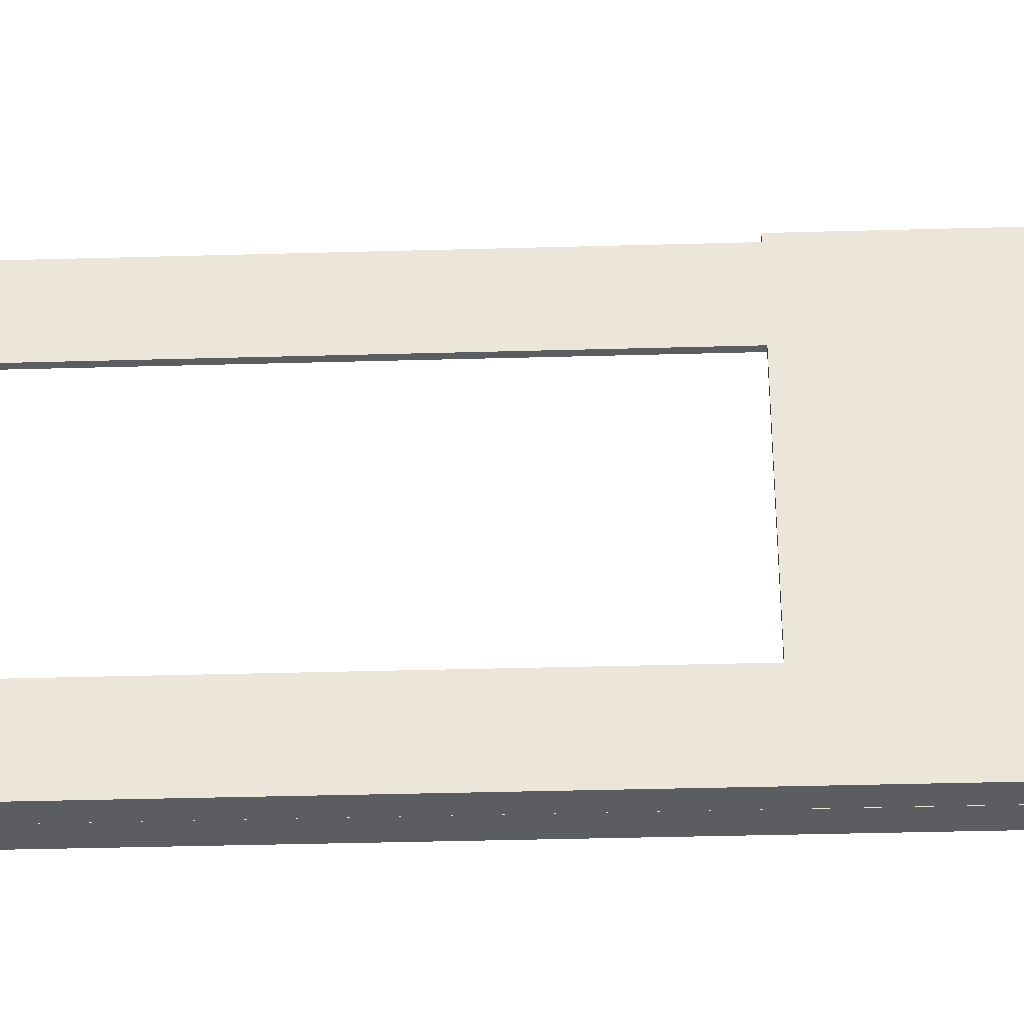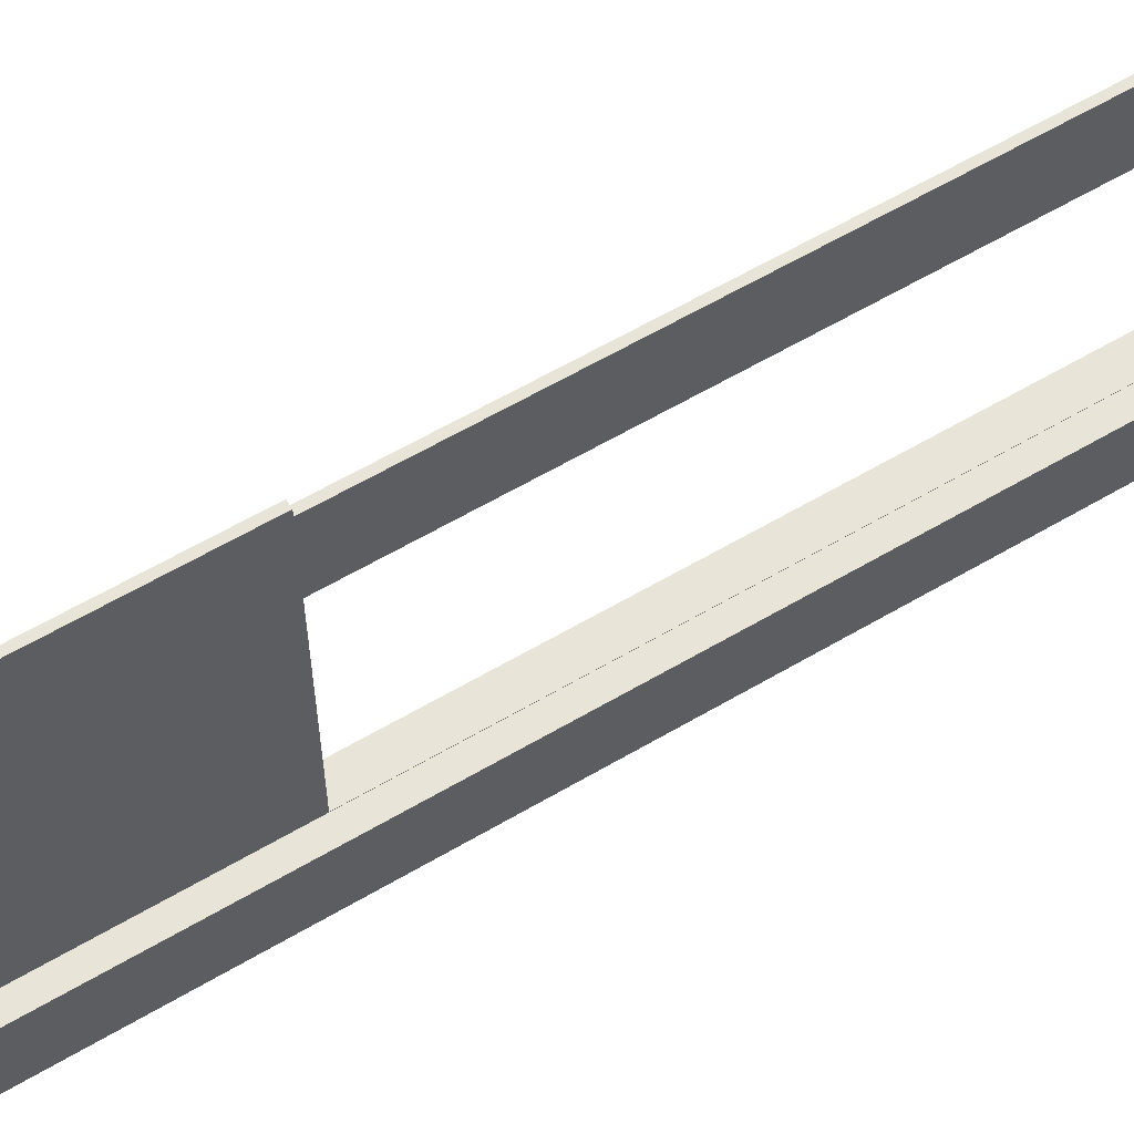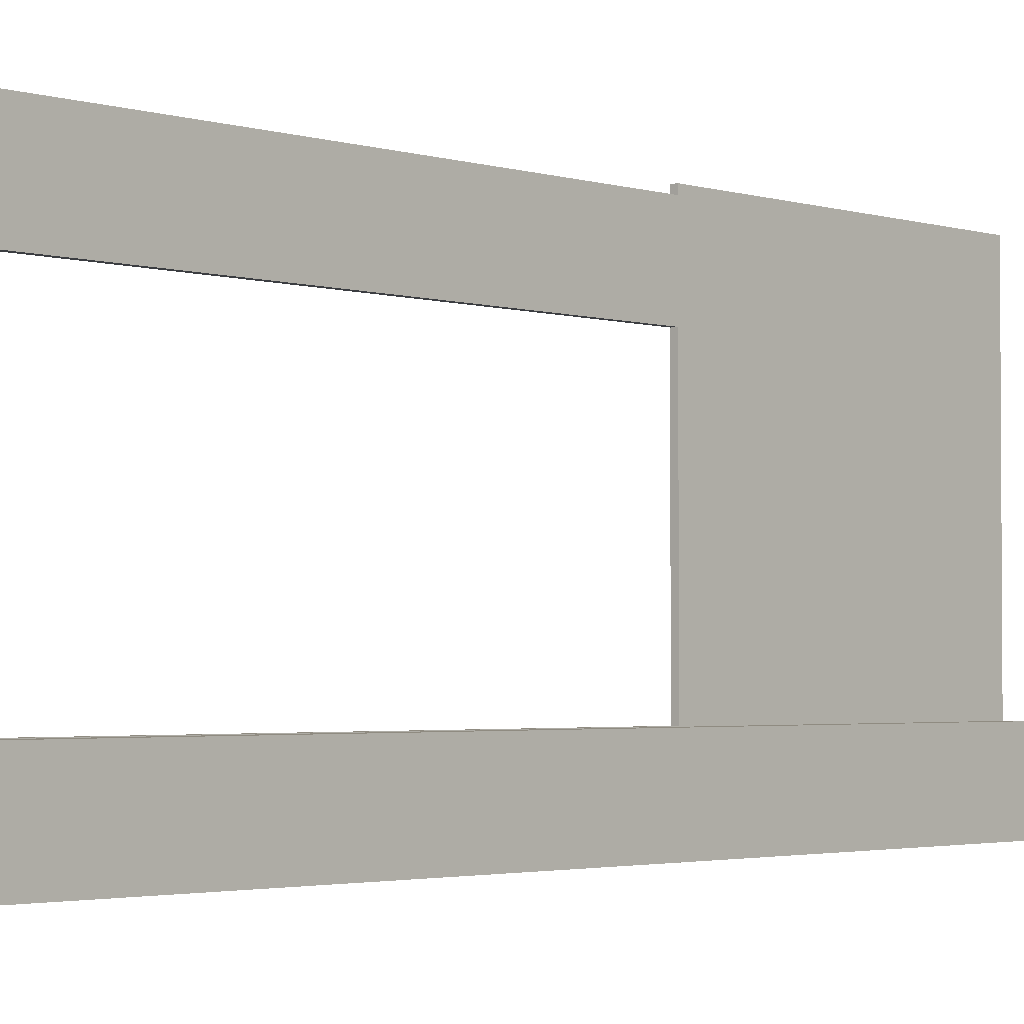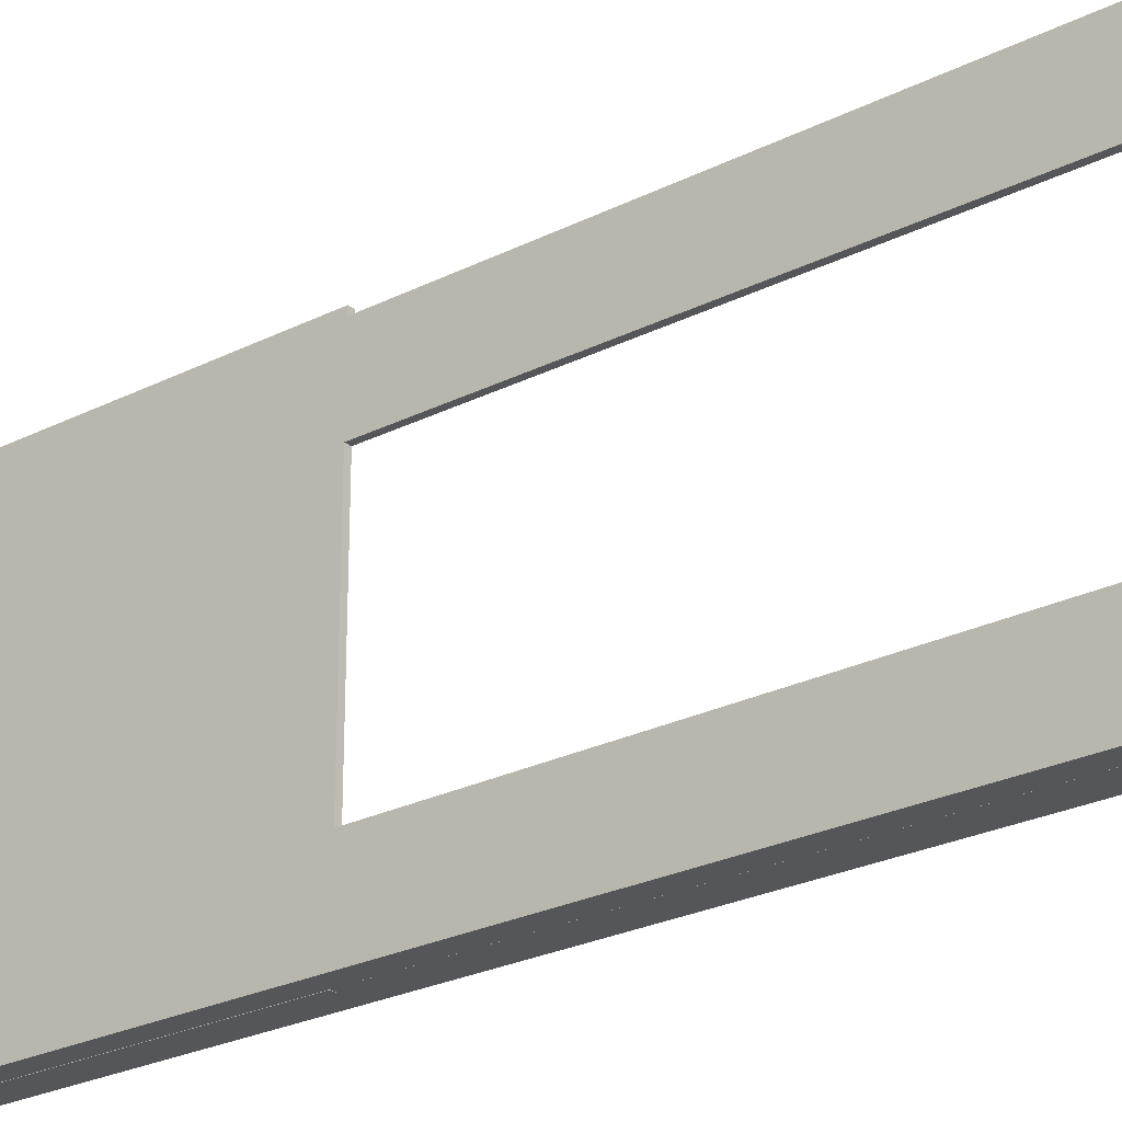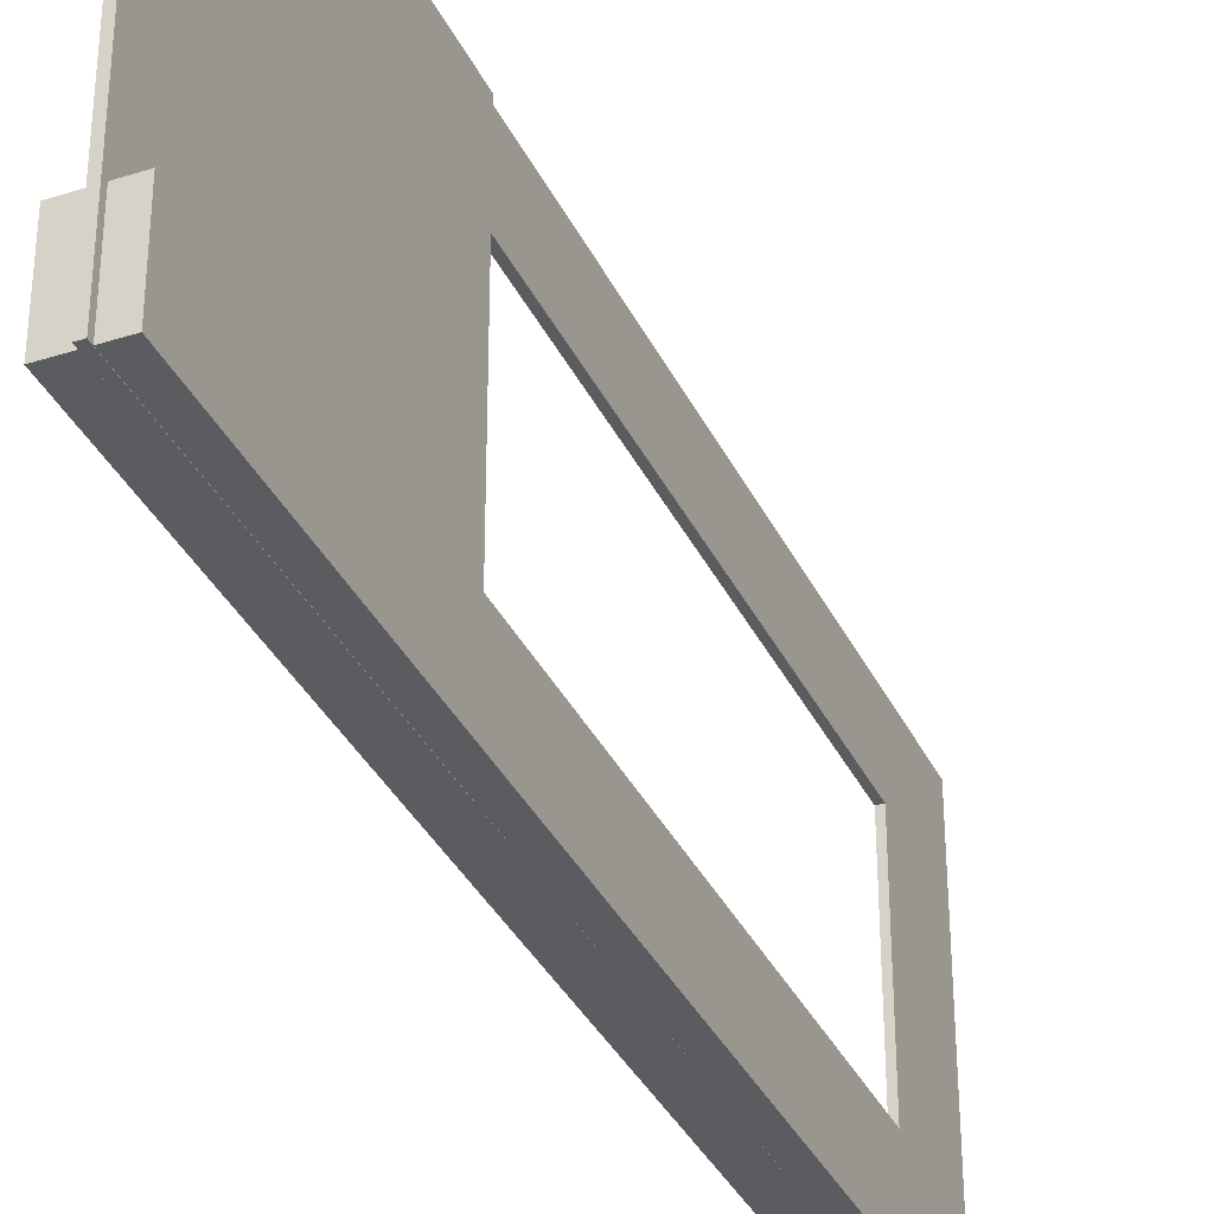
<metadata>
{"format":"obj","ext":"obj","renderer":"f3d","projection":"perspective","resolution":1024,"background":"white","views":[{"elev":-36.5,"azim":92.1,"up":"+Y"},{"elev":61.3,"azim":-120.9,"up":"+Y"},{"elev":-2.5,"azim":41.1,"up":"+Y"},{"elev":-25.7,"azim":-51.3,"up":"+Y"},{"elev":-35.1,"azim":-157.0,"up":"+Y"}]}
</metadata>
<code>
o Cube.004_Cube.093_Cube.004_Cube.002_Cube.004_Cube.093_Cube.004_Cube.003
v -37.45 0.03301 -25.08
v -37.45 20.43 -25.08
v -37.14 0.03301 -25.08
v -37.14 20.43 -25.08
v -37.45 0.03301 -7.594
v -37.45 20.43 -7.594
v -37.14 0.03301 -7.594
v -37.14 20.43 -7.594
f 2 3 1
f 4 7 3
f 8 5 7
f 6 1 5
f 7 1 3
f 4 6 8
f 8 6 5
f 2 4 3
f 4 8 7
f 6 2 1
f 7 5 1
f 4 2 6
o Cube.005_Cube.094_Cube.005_Cube.002_Cube.005_Cube.094_Cube.005_Cube.003
v -37.45 0.04285 -8.044
v -37.45 4.043 -8.044
v -37.14 0.04285 -8.044
v -37.14 4.043 -8.044
v -37.45 0.04287 24.91
v -37.45 4.043 24.91
v -37.14 0.04287 24.91
v -37.14 4.043 24.91
f 10 11 9
f 12 15 11
f 16 13 15
f 14 9 13
f 15 9 11
f 12 14 16
f 16 14 13
f 10 12 11
f 12 16 15
f 14 10 9
f 15 13 9
f 12 10 14
o Cube.080_Cube.081_Cube.080_Cube.002_Cube.080_Cube.081_Cube.080_Cube.003
v -37.45 16.07 -8.044
v -37.45 20.07 -8.044
v -37.14 16.07 -8.044
v -37.14 20.07 -8.044
v -37.45 16.07 24.91
v -37.45 20.07 24.91
v -37.14 16.07 24.91
v -37.14 20.07 24.91
f 18 19 17
f 20 23 19
f 24 21 23
f 22 17 21
f 23 17 19
f 20 22 24
f 24 22 21
f 18 20 19
f 20 24 23
f 22 18 17
f 23 21 17
f 20 18 22
o Cube.082_Cube.083_Cube.082_Cube.002_Cube.082_Cube.083_Cube.082_Cube.003
v -37.45 0.0543 19.54
v -37.45 20.05 19.54
v -37.14 0.0543 19.54
v -37.14 20.05 19.54
v -37.45 0.0543 24.93
v -37.45 20.05 24.93
v -37.14 0.0543 24.93
v -37.14 20.05 24.93
f 26 27 25
f 28 31 27
f 32 29 31
f 30 25 29
f 31 25 27
f 28 30 32
f 32 30 29
f 26 28 27
f 28 32 31
f 30 26 25
f 31 29 25
f 28 26 30
o Cube_Cube.008_Cube_Cube.005
v -38.46 4.017 24.95
v -38.46 4.017 -24.83
v -38.46 0.0443 24.95
v -38.46 0.04428 -24.83
v -36 4.017 24.95
v -36 4.017 -24.83
v -36 0.0443 24.95
v -36 0.04428 -24.83
f 34 35 33
f 36 39 35
f 40 37 39
f 38 33 37
f 39 33 35
f 36 38 40
f 34 36 35
f 36 40 39
f 40 38 37
f 38 34 33
f 39 37 33
f 36 34 38

</code>
